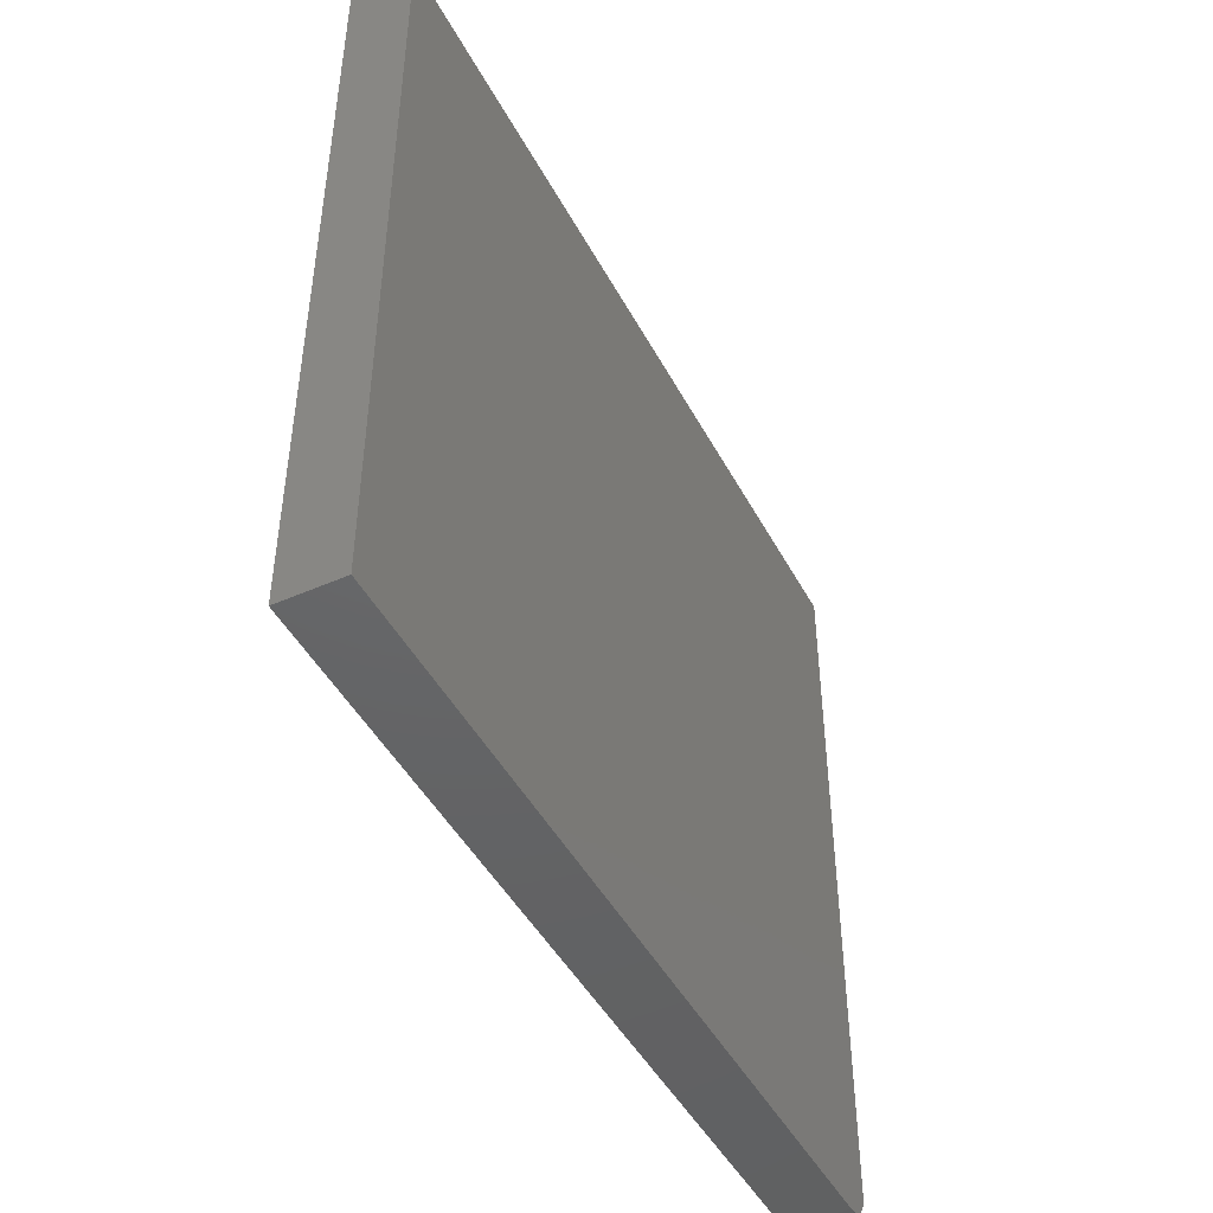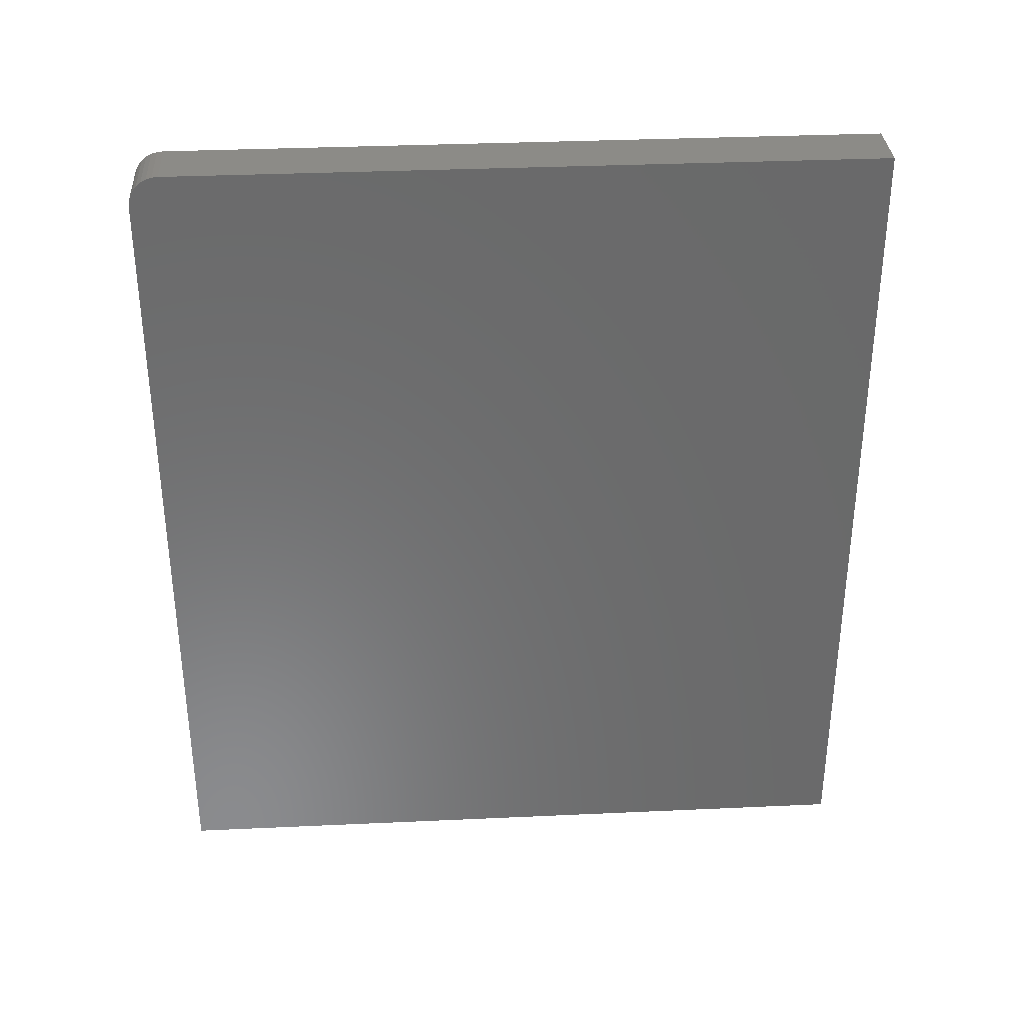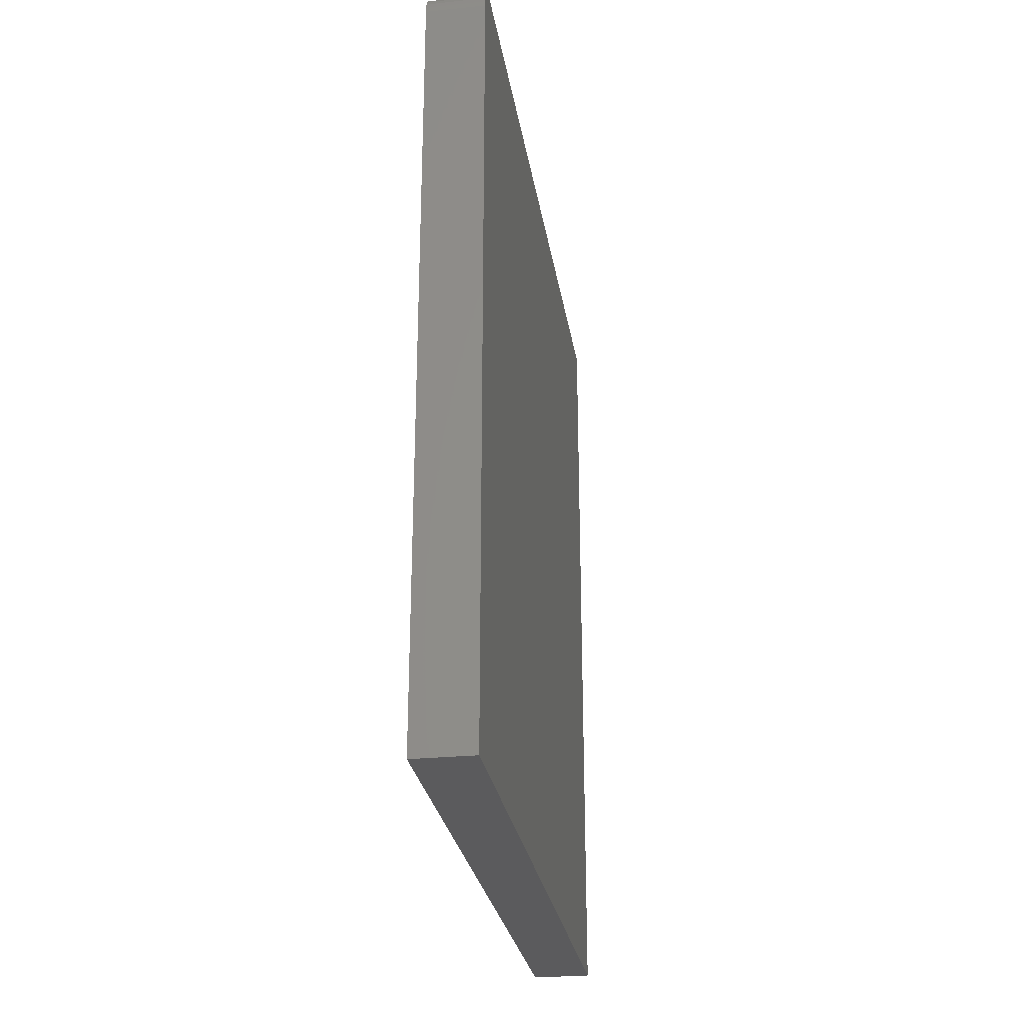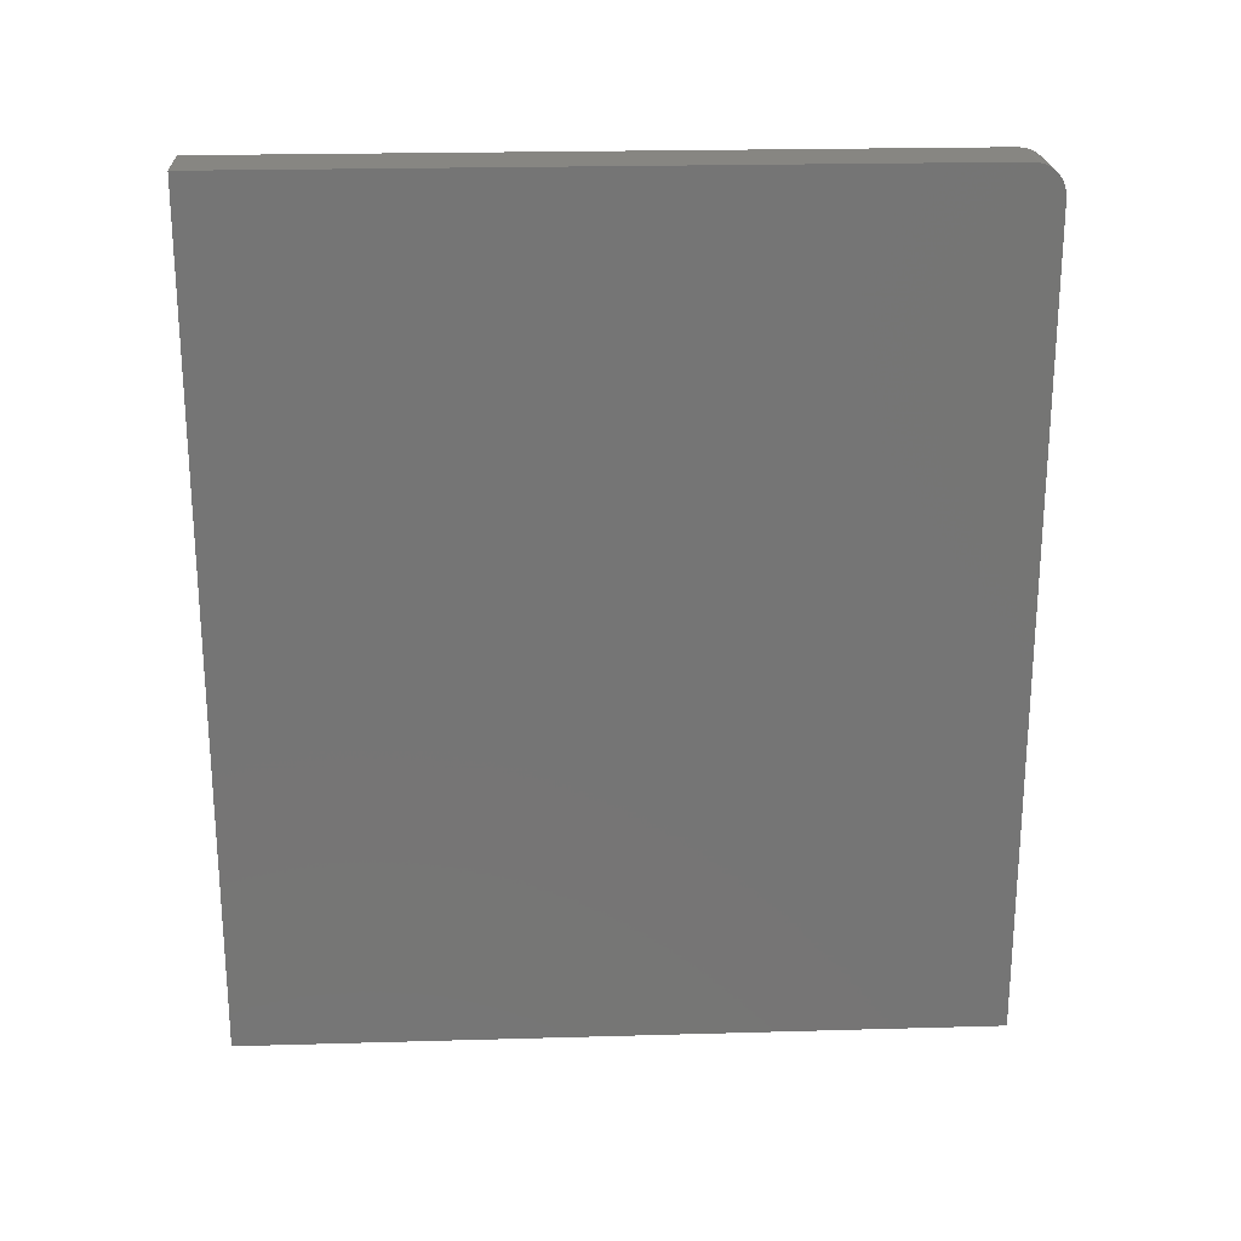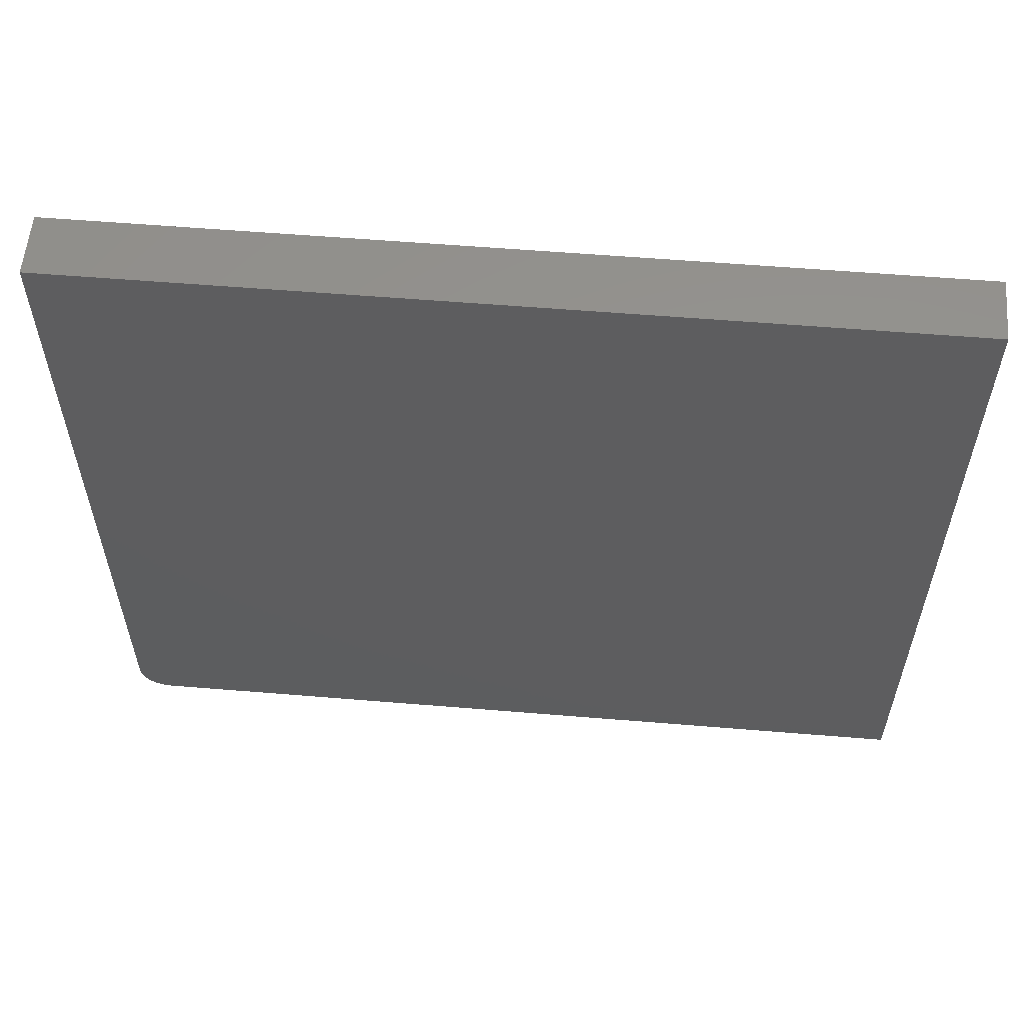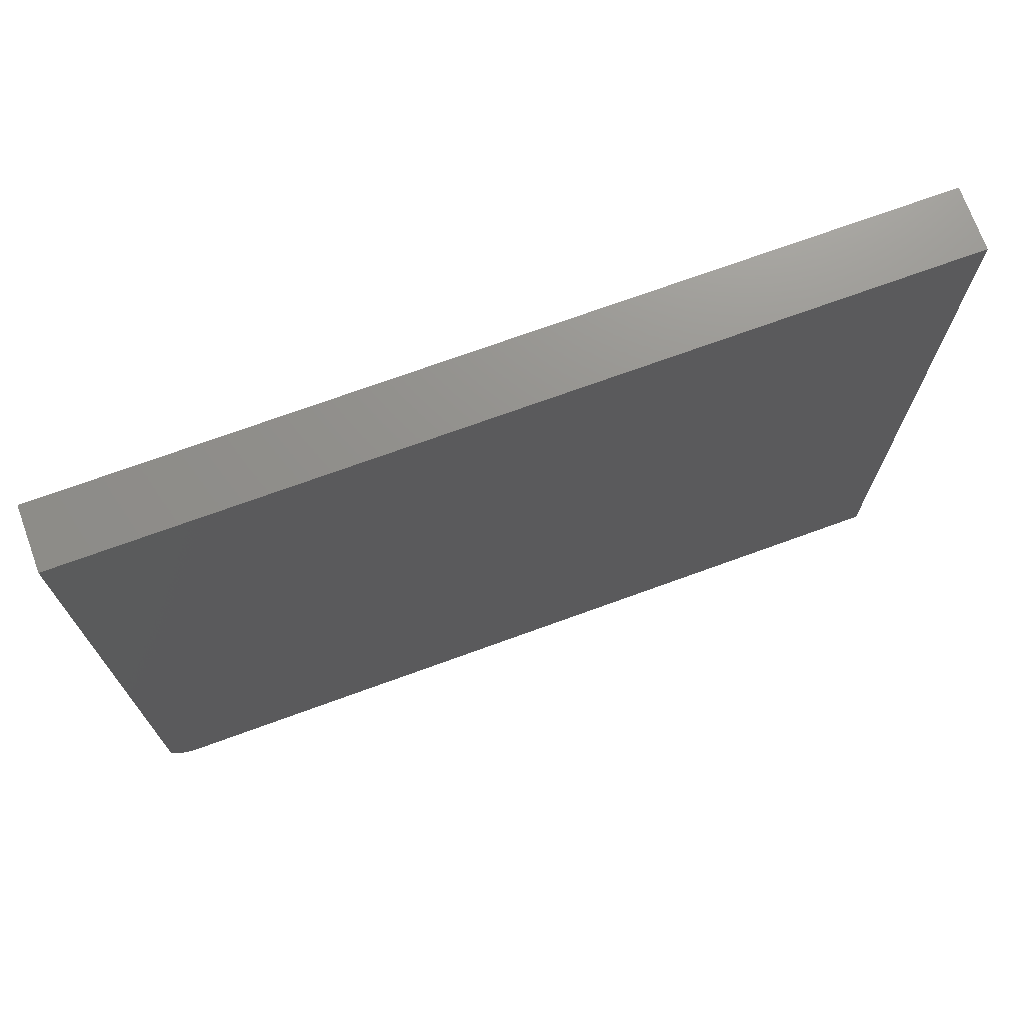
<metadata>
{"format":"stl","ext":"stl","renderer":"f3d","projection":"perspective","resolution":1024,"background":"white","views":[{"elev":-46.0,"azim":26.8,"up":"+Z"},{"elev":33.5,"azim":-93.6,"up":"+Y"},{"elev":-27.2,"azim":-171.1,"up":"+Y"},{"elev":22.6,"azim":87.2,"up":"+Y"},{"elev":57.5,"azim":-85.1,"up":"+Z"},{"elev":72.1,"azim":-110.0,"up":"+Z"}]}
</metadata>
<code>
# stl→obj: 24 verts, 44 faces
v 0.01562 0.2255 0.5461
v 0.01562 0.01579 0.5447
v 0.01562 0.2211 0.5447
v 0.01562 0.2227 0.5449
v 0.01562 0.2241 0.5453
v 0.01562 0.01579 0.7342
v 0.01562 0.2267 0.547
v 0.01562 0.2276 0.5482
v 0.01562 0.2284 0.5496
v 0.01562 0.2288 0.551
v 0.01562 0.2289 0.5525
v 0.01562 0.2289 0.7342
v 0 0.2255 0.5461
v 0 0.2241 0.5453
v 0 0.2227 0.5449
v 0 0.2211 0.5447
v 0 0.01579 0.5447
v 0 0.01579 0.7342
v 0 0.2289 0.7342
v 0 0.2289 0.5525
v 0 0.2288 0.551
v 0 0.2284 0.5496
v 0 0.2276 0.5482
v 0 0.2267 0.547
f 1 2 3
f 1 3 4
f 1 4 5
f 6 2 1
f 6 1 7
f 6 7 8
f 6 8 9
f 6 9 10
f 6 10 11
f 6 11 12
f 13 14 15
f 13 15 16
f 13 16 17
f 18 19 20
f 18 20 21
f 18 21 22
f 18 22 23
f 18 23 24
f 18 24 13
f 18 13 17
f 11 20 12
f 12 20 19
f 2 17 3
f 3 17 16
f 20 11 21
f 21 11 10
f 21 10 22
f 22 10 9
f 22 9 23
f 23 9 8
f 23 8 24
f 24 8 7
f 24 7 13
f 13 7 1
f 13 1 14
f 14 1 5
f 14 5 15
f 15 5 4
f 15 4 16
f 16 4 3
f 6 18 2
f 2 18 17
f 12 19 6
f 6 19 18

</code>
